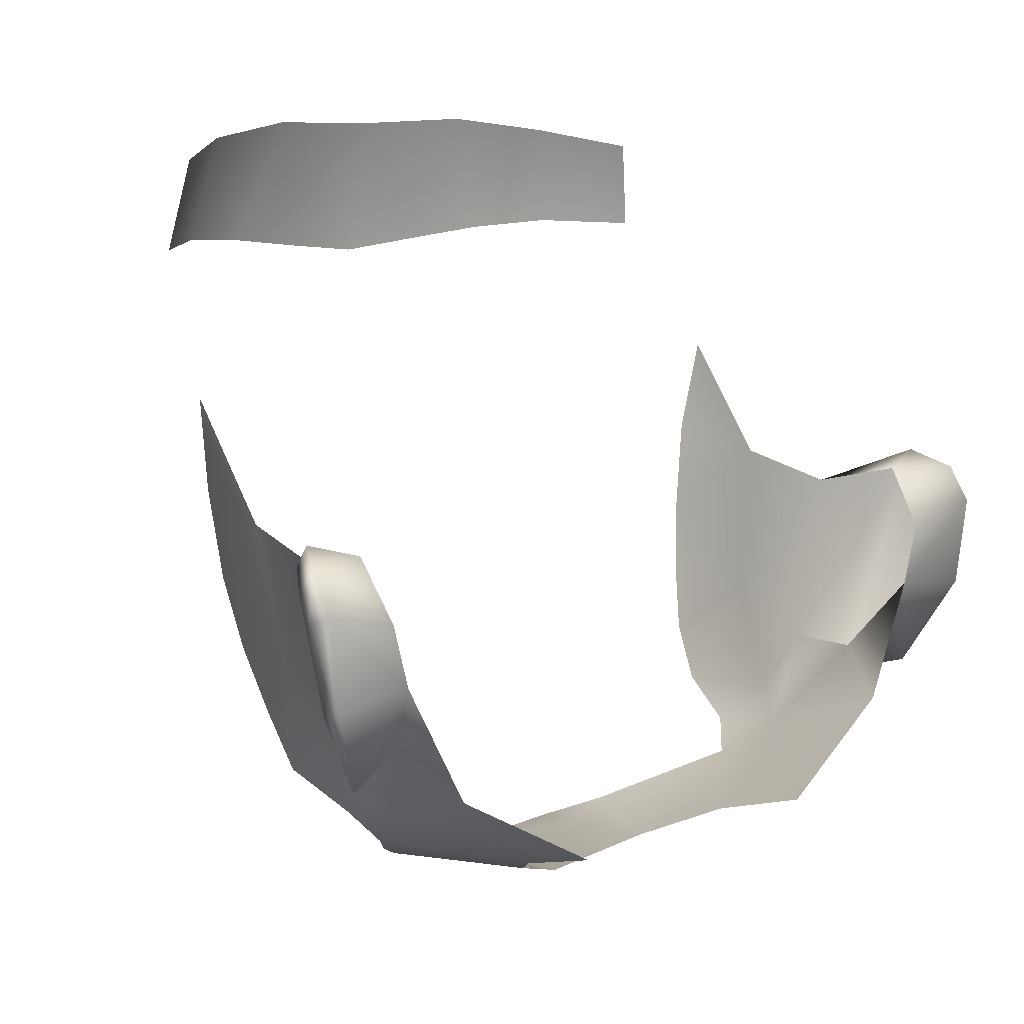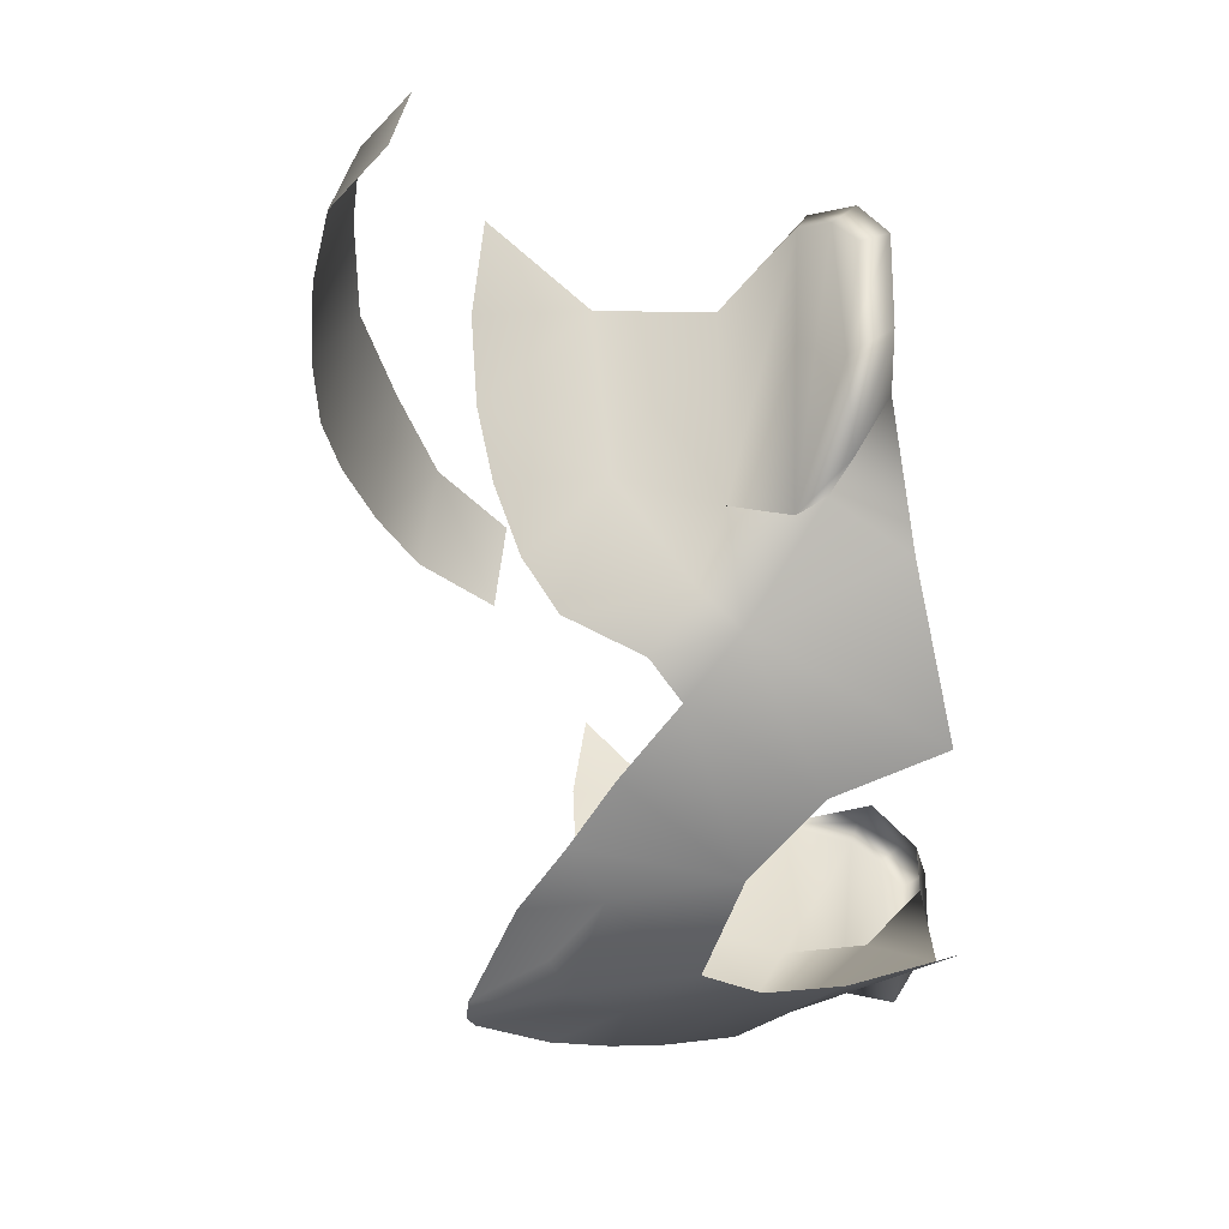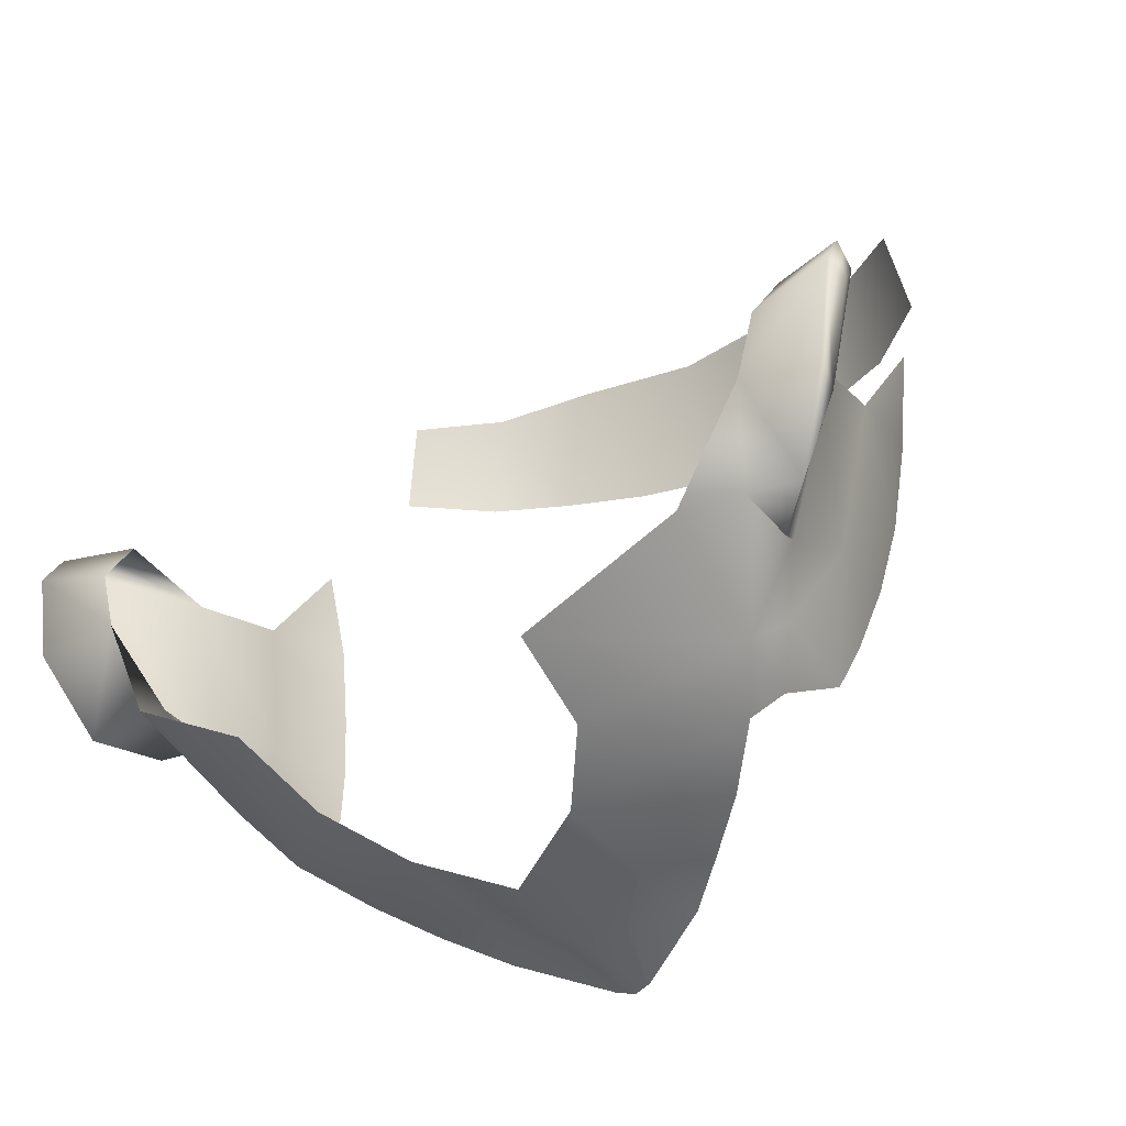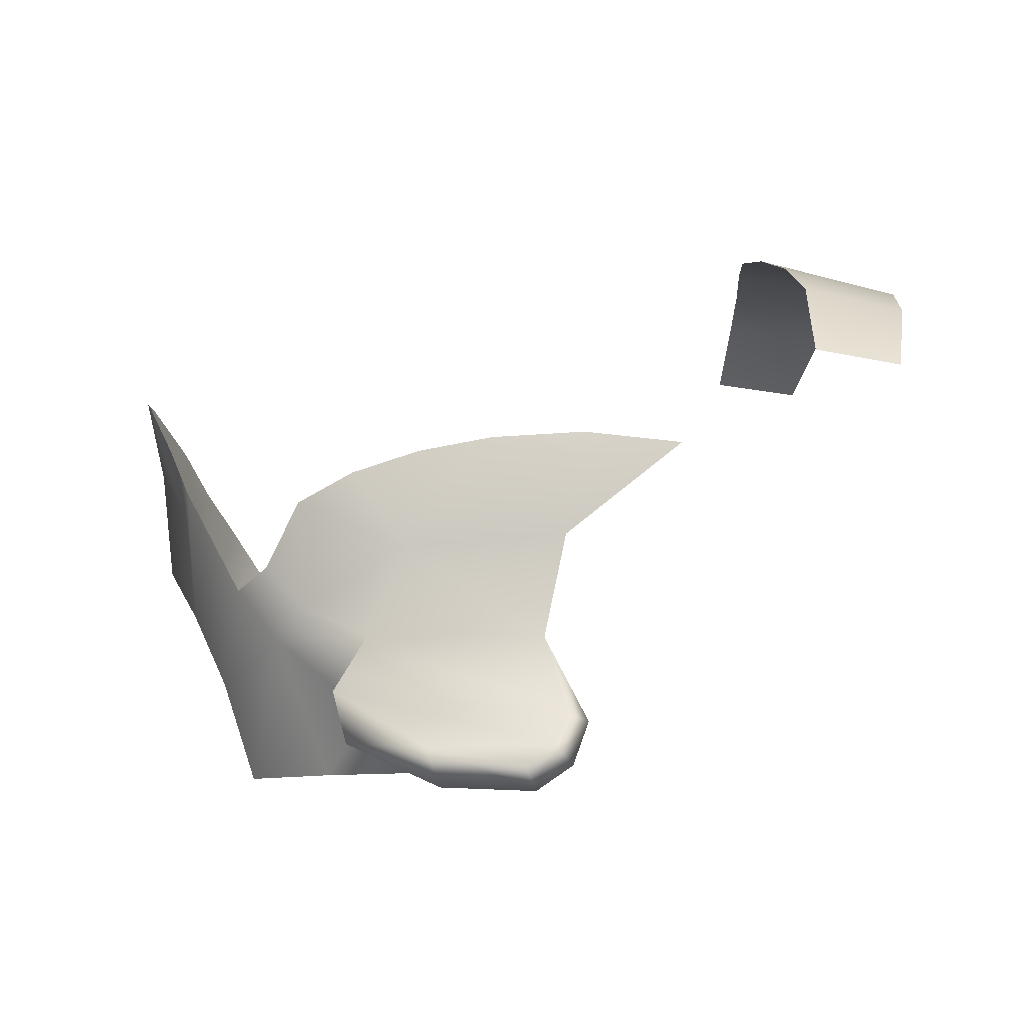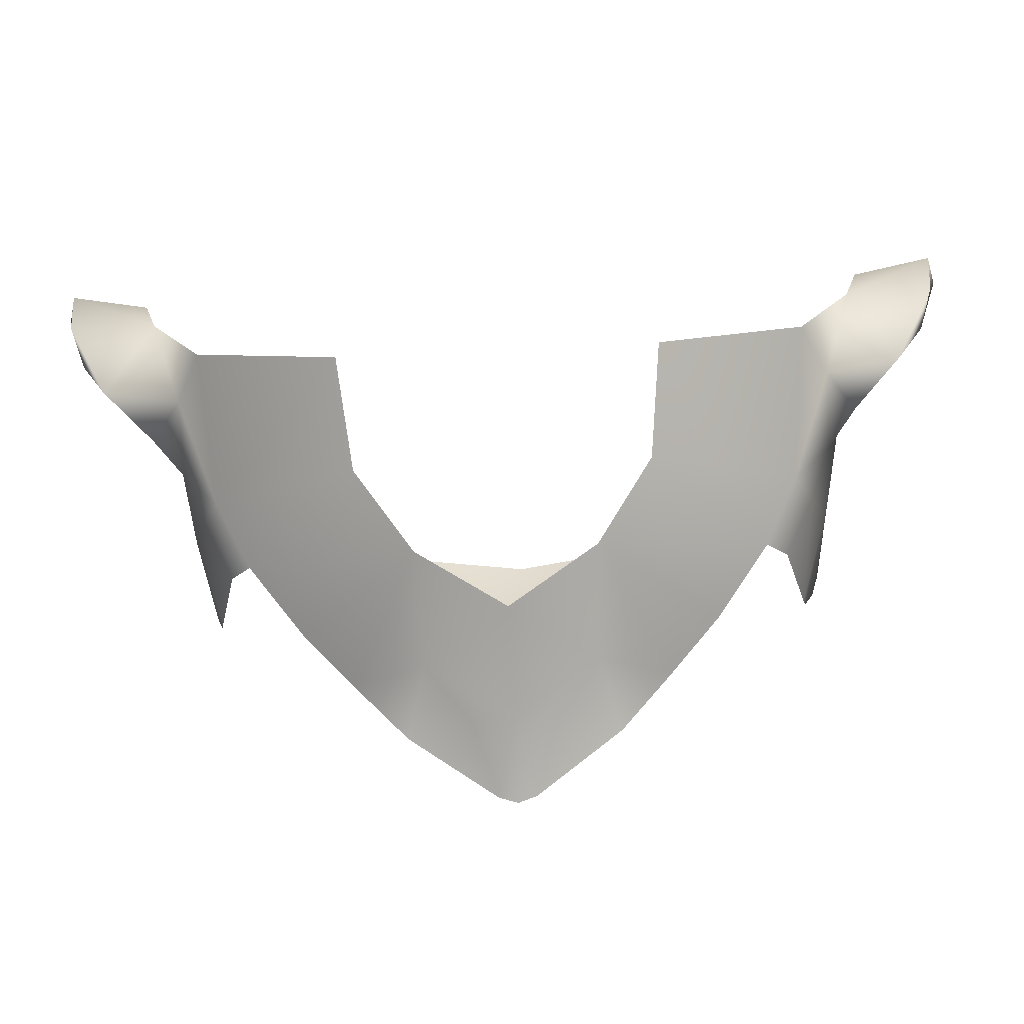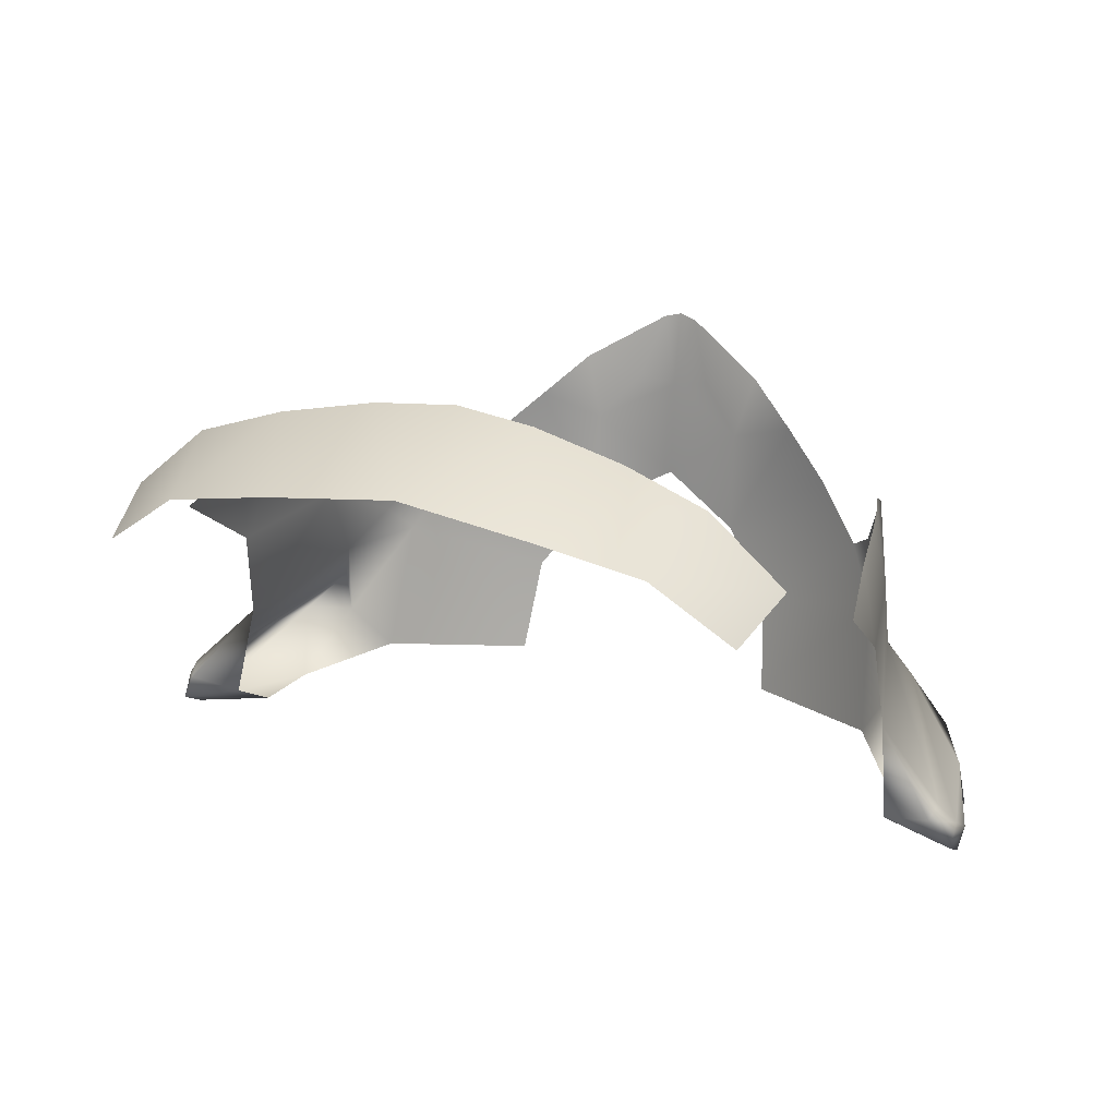
<metadata>
{"format":"obj","ext":"obj","renderer":"f3d","projection":"perspective","resolution":1024,"background":"white","views":[{"elev":10.6,"azim":139.1,"up":"+Y"},{"elev":-39.3,"azim":96.5,"up":"+Y"},{"elev":-33.7,"azim":-146.2,"up":"+Y"},{"elev":0.0,"azim":86.6,"up":"+Z"},{"elev":-66.8,"azim":-177.2,"up":"+Y"},{"elev":27.4,"azim":-159.7,"up":"+Z"}]}
</metadata>
<code>
g head_geo
v -0.09671 1.361 0.05042
v -0.0972 1.393 0.07562
v -0.09321 1.367 0.07858
v -0.08978 1.341 0.07711
v -0.0893 1.318 0.04692
v -0.09913 1.355 0.02218
v -0.08604 1.321 0.07337
v -0.082 1.303 0.06742
v -0.07983 1.288 0.05899
v -0.08892 1.307 0.02203
v -0.08255 1.29 0.02936
v -0.07714 1.282 0.02003
v -0.07449 1.278 0.04069
v -0.08855 1.308 0.0003368
v -0.06838 1.27 0.03393
v -0.08031 1.296 -0.01736
v -0.09638 1.329 -0.01488
v -0.04142 1.273 -0.02279
v -0.03842 1.264 0.005149
v -0.02364 1.255 0.02438
v -0.05488 1.261 0.04968
v -0.04172 1.254 0.06194
v -0.02294 1.251 0.05579
v -0.02805 1.247 0.07482
v -0 1.245 0.0367
v -0 1.243 0.06721
v -0.01108 1.245 0.06967
v -0.005068 1.239 0.0887
v -0 1.238 0.08992
v 0.005068 1.239 0.0887
v 0.02294 1.251 0.05579
v 0.02364 1.255 0.02438
v 0.01108 1.245 0.06967
v 0.02805 1.247 0.07482
v 0.04172 1.254 0.06194
v 0.05488 1.261 0.04968
v 0.06838 1.27 0.03393
v 0.03842 1.264 0.005149
v 0.07714 1.282 0.02003
v 0.04142 1.273 -0.02279
v 0.07449 1.278 0.04069
v 0.08031 1.296 -0.01736
v 0.08855 1.308 0.0003368
v 0.09638 1.329 -0.01488
v 0.08892 1.307 0.02203
v 0.08255 1.29 0.02936
v 0.0893 1.318 0.04692
v 0.07983 1.288 0.05899
v 0.09913 1.355 0.02218
v 0.082 1.303 0.06742
v 0.08604 1.321 0.07337
v 0.08978 1.341 0.07711
v 0.09671 1.361 0.05042
v 0.09321 1.367 0.07858
v 0.0972 1.393 0.07562
v -0.1025 1.362 -0.003585
v -0.09913 1.355 0.02218
v -0.1161 1.366 0.0006139
v -0.1222 1.361 -0.01037
v -0.1009 1.346 -0.01489
v -0.1225 1.351 -0.01702
v -0.09638 1.329 -0.01488
v -0.1192 1.326 -0.01628
v -0.1074 1.301 -0.005853
v -0.08855 1.308 0.0003368
v -0.09484 1.298 0.0073
v -0.08892 1.307 0.02203
v -0.1161 1.322 -0.005885
v -0.09484 1.298 0.0073
v -0.1237 1.348 -0.01037
v -0.1222 1.361 -0.01037
v -0.1225 1.356 -0.004627
v -0.1161 1.366 0.0006139
v -0.1176 1.36 0.003025
v -0.08892 1.307 0.02203
v -0.09913 1.355 0.02218
v -0.08905 1.432 0.1019
v -0.08395 1.457 0.09801
v -0.0628 1.463 0.1153
v -0.06885 1.433 0.1208
v -0.04637 1.431 0.1289
v -0.03417 1.467 0.1226
v -0.02148 1.428 0.1339
v -0 1.466 0.1271
v -0 1.426 0.1355
v 0.02148 1.428 0.1339
v 0.03417 1.467 0.1226
v 0.04637 1.431 0.1289
v 0.0628 1.463 0.1153
v 0.06885 1.433 0.1208
v 0.08905 1.432 0.1019
v 0.08395 1.457 0.09801
v 0.1025 1.362 -0.003585
v 0.1161 1.366 0.0006139
v 0.09913 1.355 0.02218
v 0.1222 1.361 -0.01037
v 0.1009 1.346 -0.01489
v 0.1225 1.351 -0.01702
v 0.09638 1.329 -0.01488
v 0.1192 1.326 -0.01628
v 0.1074 1.301 -0.005853
v 0.08855 1.308 0.0003368
v 0.09484 1.298 0.0073
v 0.08892 1.307 0.02203
v 0.1161 1.322 -0.005885
v 0.09484 1.298 0.0073
v 0.1237 1.348 -0.01037
v 0.1222 1.361 -0.01037
v 0.1225 1.356 -0.004627
v 0.1161 1.366 0.0006139
v 0.1176 1.36 0.003025
v 0.08892 1.307 0.02203
v 0.09913 1.355 0.02218
g head_geo_0
f 3 2 1
f 4 3 1
f 5 4 1
f 1 6 5
f 7 4 5
f 8 7 5
f 8 5 9
f 6 10 5
f 11 9 5
f 10 11 5
f 11 10 12
f 13 9 11
f 13 11 12
f 10 14 12
f 15 13 12
f 14 16 12
f 14 17 16
f 16 18 12
f 18 19 12
f 19 15 12
f 20 15 19
f 21 15 20
f 22 21 20
f 23 22 20
f 22 23 24
f 25 23 20
f 25 26 23
f 23 27 24
f 26 27 23
f 24 27 28
f 27 26 28
f 26 29 28
f 29 26 30
f 26 25 31
f 31 25 32
f 26 33 30
f 33 26 31
f 33 34 30
f 33 31 34
f 31 35 34
f 35 31 32
f 36 35 32
f 37 36 32
f 37 32 38
f 37 38 39
f 38 40 39
f 41 37 39
f 40 42 39
f 42 43 39
f 44 43 42
f 43 45 39
f 46 41 39
f 45 46 39
f 46 45 47
f 48 41 46
f 48 46 47
f 45 49 47
f 47 50 48
f 51 50 47
f 52 51 47
f 49 53 47
f 52 47 53
f 54 52 53
f 55 54 53
f 58 57 56
f 56 59 58
f 60 59 56
f 61 59 60
f 61 60 62
f 63 61 62
f 64 63 62
f 64 62 65
f 66 64 65
f 65 67 66
f 68 63 64
f 63 68 61
f 69 68 64
f 68 70 61
f 61 70 71
f 72 70 68
f 70 72 71
f 68 69 72
f 71 72 73
f 74 72 69
f 72 74 73
f 75 74 69
f 74 76 73
f 75 76 74
f 79 78 77
f 80 79 77
f 79 80 81
f 82 79 81
f 81 83 82
f 84 82 83
f 83 85 84
f 85 86 84
f 87 84 86
f 86 88 87
f 89 87 88
f 90 89 88
f 89 90 91
f 92 89 91
f 95 94 93
f 96 93 94
f 96 97 93
f 96 98 97
f 97 98 99
f 98 100 99
f 100 101 99
f 99 101 102
f 101 103 102
f 104 102 103
f 100 105 101
f 105 100 98
f 105 106 101
f 107 105 98
f 107 98 108
f 107 109 105
f 109 107 108
f 106 105 109
f 109 108 110
f 109 111 106
f 111 109 110
f 111 112 106
f 113 111 110
f 113 112 111

</code>
